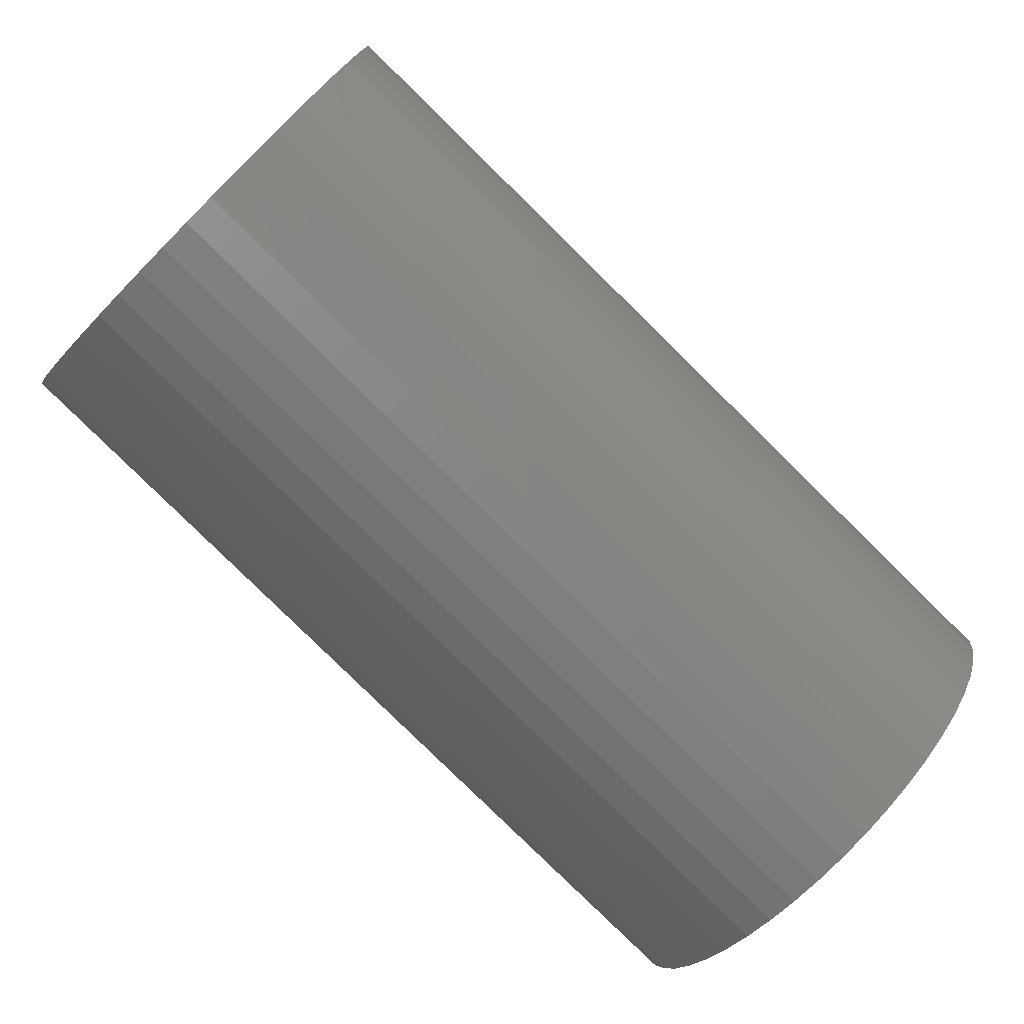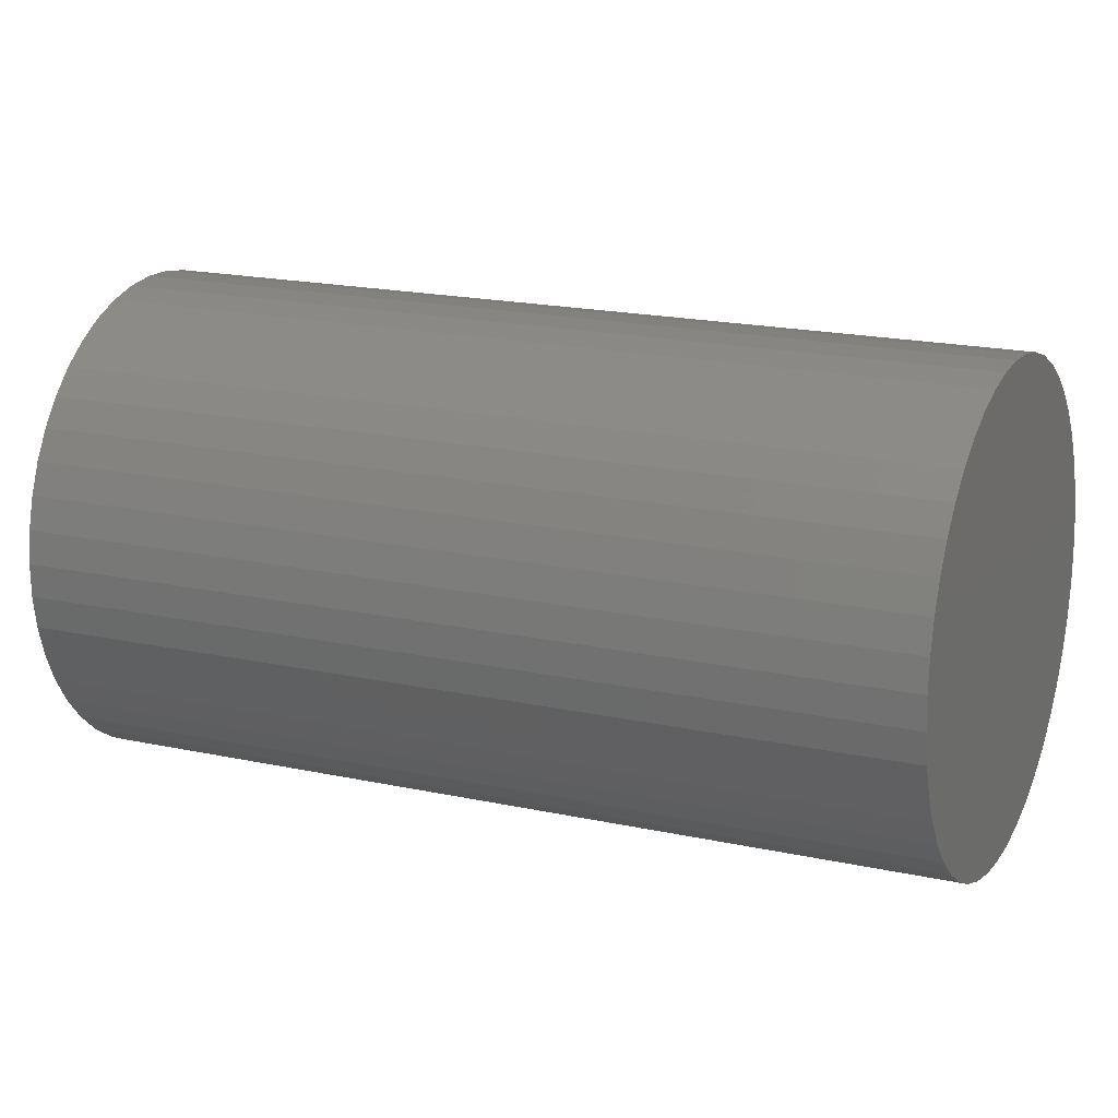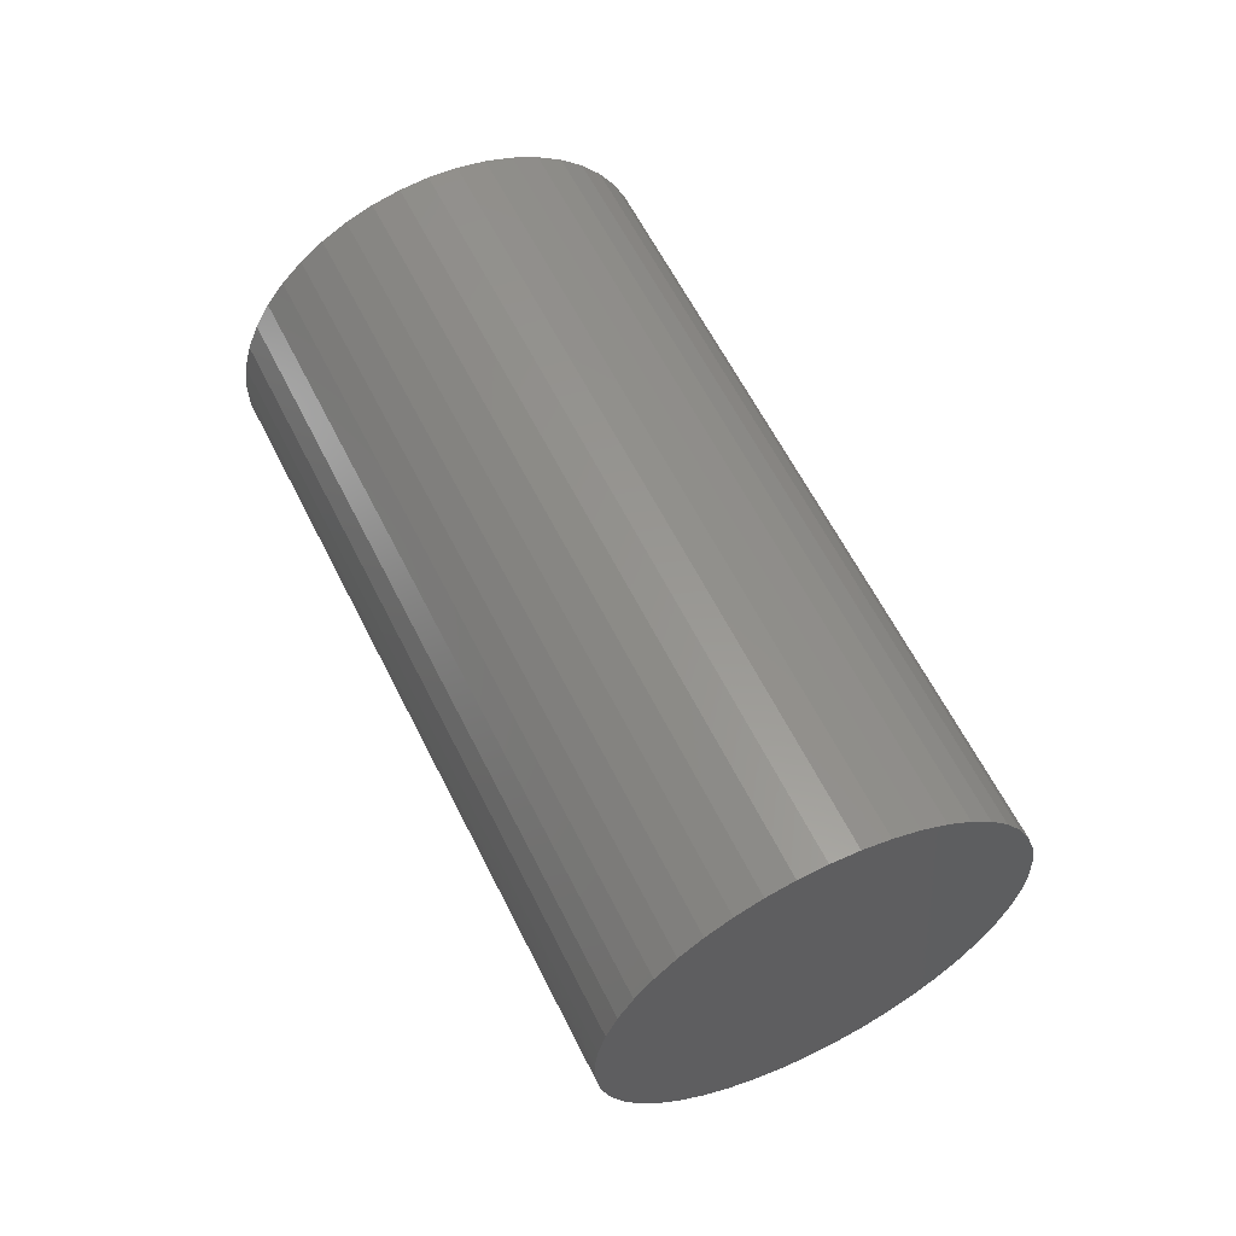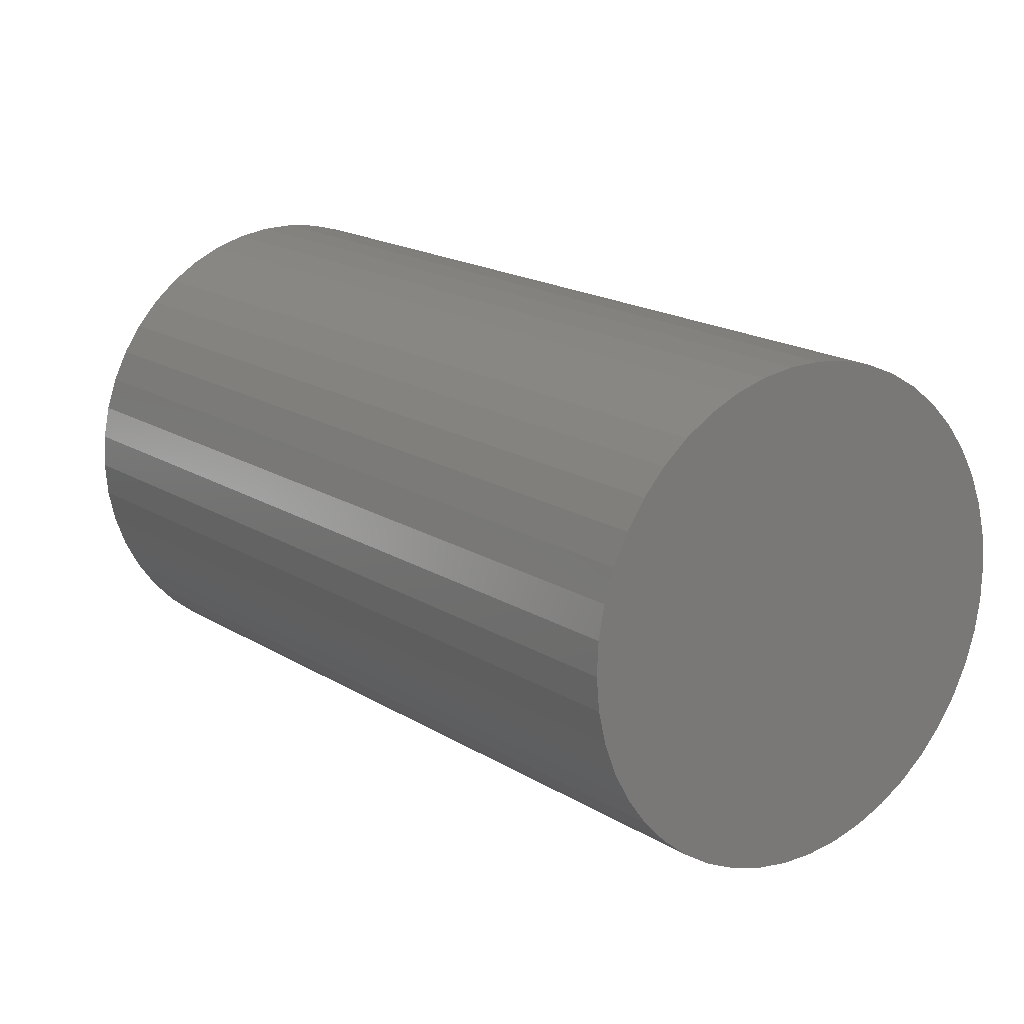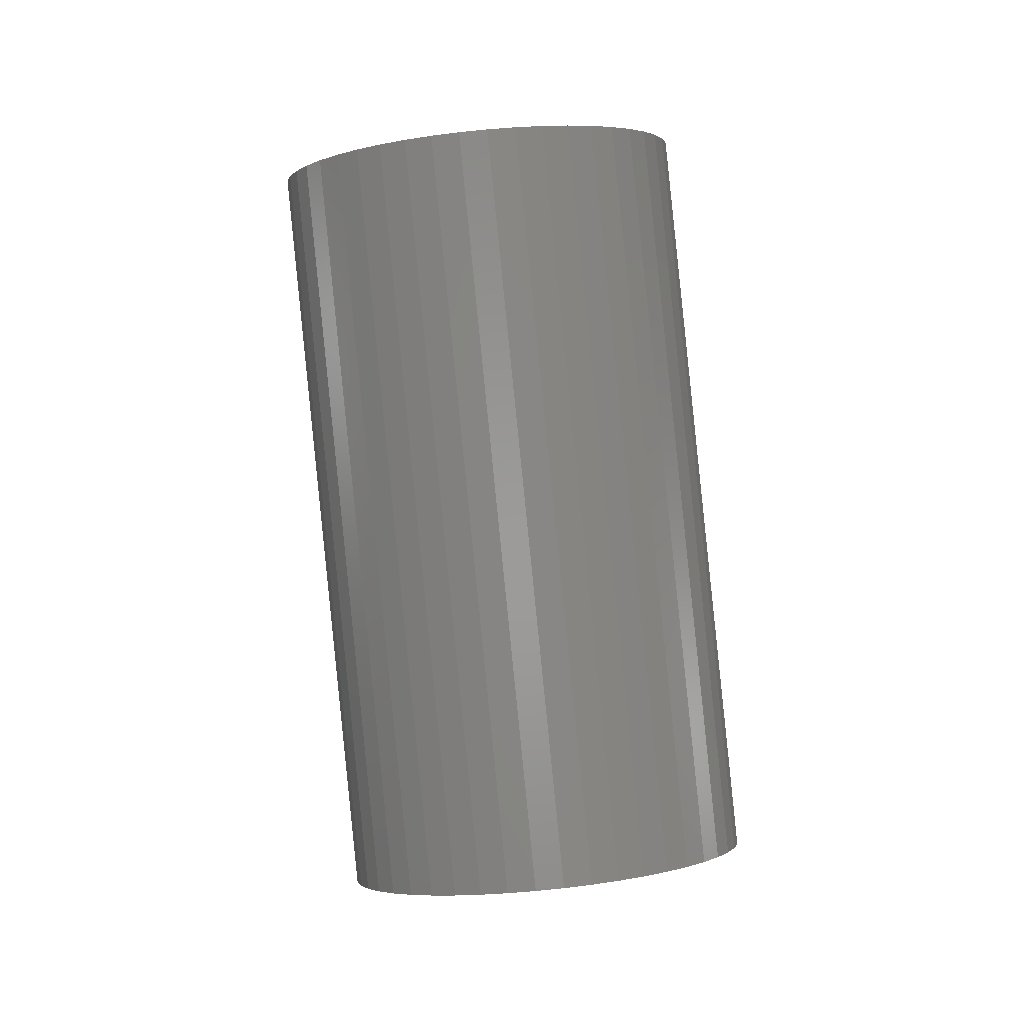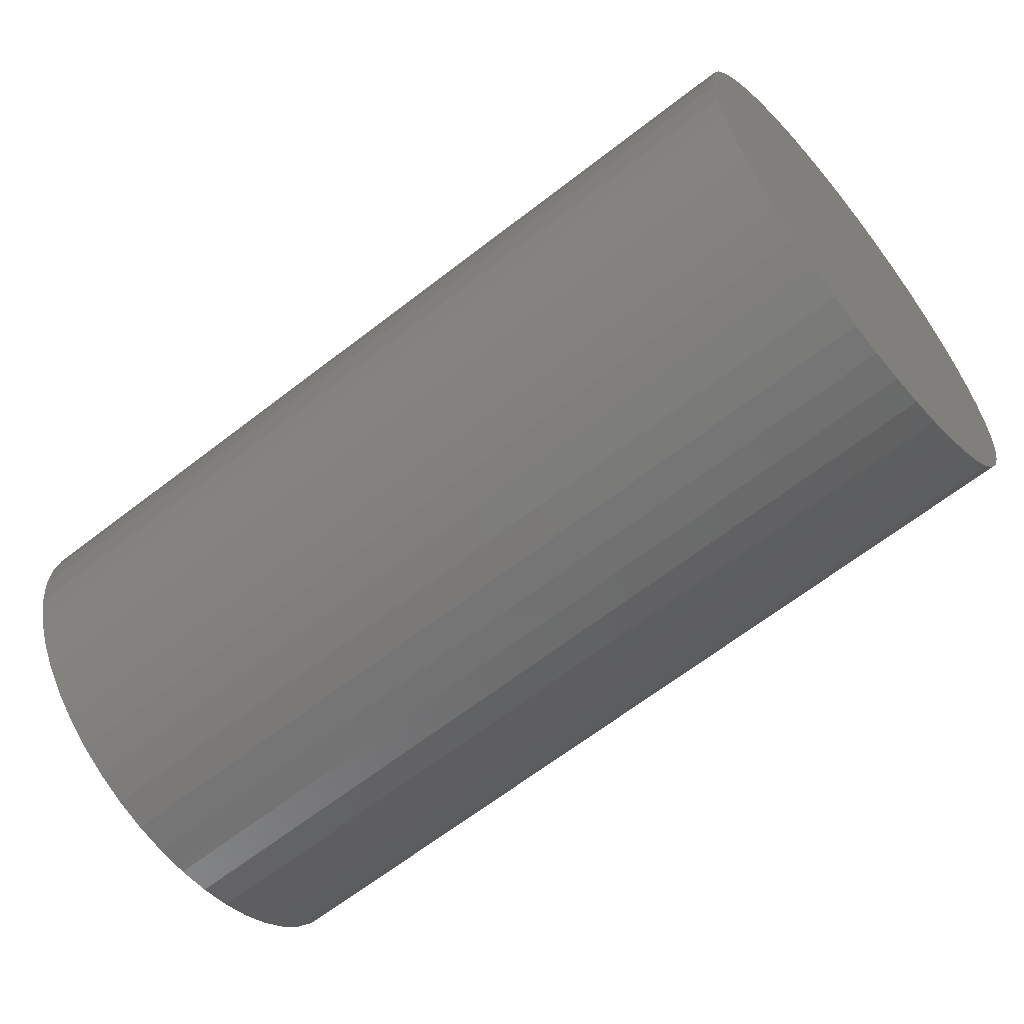
<metadata>
{"format":"stl","ext":"stl","renderer":"f3d","projection":"perspective","resolution":1024,"background":"white","views":[{"elev":-44.3,"azim":61.9,"up":"+Y"},{"elev":-68.2,"azim":102.6,"up":"+Y"},{"elev":-28.4,"azim":-107.8,"up":"+Z"},{"elev":-14.5,"azim":149.4,"up":"+Y"},{"elev":-26.3,"azim":170.7,"up":"+Z"},{"elev":76.6,"azim":-110.5,"up":"+Y"}]}
</metadata>
<code>
# stl→obj: 93 verts, 182 faces
v 78.7 190 316.8
v 72.9 192 317
v 63.25 152.7 336.6
v 93.99 180.1 318.4
v 89.35 184 317.5
v 84.22 187.3 317
v 104.2 165.6 323.1
v 101.5 170.8 321.2
v 98.06 175.6 319.7
v 107.6 149 330
v 107.3 154.6 327.5
v 106.1 160.1 325.2
v 103.7 133 338
v 105.8 138.1 335.3
v 107.1 143.4 332.6
v 93.05 120.2 345.7
v 97.24 124 343.3
v 100.8 128.2 340.7
v 77.49 112.9 352
v 83.08 114.6 350.2
v 88.3 117.1 348.1
v 59.58 112.1 355.7
v 65.63 111.6 354.8
v 71.64 111.9 353.6
v 42.27 118.1 356.3
v 47.79 115.4 356.4
v 53.59 113.4 356.3
v 28.44 129.8 353.6
v 32.5 125.3 354.8
v 37.14 121.4 355.7
v 20.37 145.2 348.1
v 22.31 139.8 350.2
v 25.02 134.6 352
v 19.4 162 340.7
v 18.9 156.4 343.3
v 19.22 150.8 345.7
v 25.69 177.1 332.6
v 22.82 172.4 335.3
v 20.71 167.3 338
v 38.2 188.3 325.2
v 33.44 185.1 327.5
v 29.25 181.4 330
v 54.85 193.5 319.7
v 49 192.5 321.2
v 43.41 190.7 323.1
v 66.91 193.3 317.5
v 60.86 193.8 318.4
v -8.432 94.77 192.5
v -7.115 100.1 189.9
v 73.65 103.6 173.1
v -5.005 105.2 187.2
v 60.47 49.92 199.9
v 55.25 47.45 202
v -2.81 67.43 203.9
v -5.517 72.62 202
v -7.462 78.05 199.9
v 76.35 98.39 175
v 78.3 92.96 177.1
v 79.44 87.39 179.4
v 79.77 81.78 181.9
v 79.27 76.24 184.5
v 37.8 44.42 206.7
v 31.75 44.93 207.6
v -8.607 83.63 197.6
v -8.933 89.24 195.1
v 5.616 118 179.4
v 10.37 121.1 177.1
v 77.95 70.87 187.2
v 75.84 65.78 189.9
v 72.98 61.05 192.5
v 49.66 45.69 203.9
v 43.81 44.67 205.5
v 25.76 46.19 208.2
v 19.96 48.19 208.3
v 14.44 50.88 208.2
v -2.142 110 184.5
v 1.421 114.2 181.9
v 39.09 126.1 169.4
v 33.03 126.6 170.3
v 27.02 126.3 171.6
v 45.07 124.8 168.9
v 50.88 122.8 168.7
v 56.39 120.1 168.9
v 69.42 56.78 195.1
v 65.22 53.05 197.6
v 9.316 54.22 207.6
v 4.676 58.14 206.7
v 0.6088 62.57 205.5
v 15.58 123.6 175
v 21.17 125.3 173.1
v 61.52 116.8 169.4
v 66.16 112.9 170.3
v 70.23 108.4 171.6
f 1 2 3
f 4 5 3
f 3 5 6
f 3 6 1
f 7 8 3
f 3 8 9
f 3 9 4
f 10 11 3
f 3 11 12
f 3 12 7
f 13 14 3
f 3 14 15
f 3 15 10
f 16 17 3
f 3 17 18
f 3 18 13
f 19 20 3
f 3 20 21
f 3 21 16
f 22 23 3
f 3 23 24
f 3 24 19
f 25 26 3
f 3 26 27
f 3 27 22
f 28 29 3
f 3 29 30
f 3 30 25
f 31 32 3
f 3 32 33
f 3 33 28
f 34 35 3
f 3 35 36
f 3 36 31
f 37 38 3
f 3 38 39
f 3 39 34
f 40 41 3
f 3 41 42
f 3 42 37
f 43 44 3
f 3 44 45
f 3 45 40
f 2 46 3
f 3 46 47
f 3 47 43
f 48 49 50
f 50 49 51
f 52 53 54
f 50 55 56
f 55 50 54
f 54 50 57
f 54 57 58
f 58 59 54
f 54 59 60
f 54 60 61
f 54 62 63
f 56 64 50
f 50 64 65
f 50 65 48
f 50 66 67
f 61 68 54
f 54 68 69
f 54 69 70
f 53 71 54
f 54 71 72
f 54 72 62
f 63 73 54
f 54 73 74
f 54 74 75
f 51 76 50
f 50 76 77
f 50 77 66
f 78 50 79
f 79 50 80
f 78 81 50
f 50 81 82
f 50 82 83
f 70 84 54
f 54 84 85
f 54 85 52
f 75 86 54
f 54 86 87
f 54 87 88
f 67 89 50
f 50 89 90
f 50 90 80
f 83 91 50
f 50 91 92
f 50 92 93
f 74 25 75
f 75 25 30
f 75 30 86
f 86 30 29
f 86 29 87
f 87 29 28
f 87 28 88
f 88 28 33
f 88 33 54
f 54 33 32
f 54 32 55
f 55 32 31
f 55 31 56
f 56 31 36
f 56 36 64
f 64 36 35
f 64 35 65
f 65 35 34
f 65 34 48
f 48 34 39
f 48 39 49
f 49 39 38
f 49 38 51
f 51 38 37
f 51 37 76
f 76 37 42
f 76 42 77
f 77 42 41
f 77 41 66
f 66 41 40
f 66 40 67
f 67 40 45
f 67 45 89
f 89 45 44
f 89 44 90
f 90 44 43
f 90 43 80
f 80 43 47
f 80 47 79
f 79 47 46
f 79 46 78
f 78 46 2
f 78 2 81
f 81 2 1
f 81 1 82
f 82 1 6
f 82 6 83
f 83 6 5
f 83 5 91
f 91 5 4
f 91 4 92
f 92 4 9
f 92 9 93
f 93 9 8
f 93 8 50
f 50 8 7
f 50 7 57
f 57 7 12
f 57 12 58
f 58 12 11
f 58 11 59
f 59 11 10
f 59 10 60
f 60 10 15
f 60 15 61
f 61 15 14
f 61 14 68
f 68 14 13
f 68 13 69
f 69 13 18
f 69 18 70
f 70 18 17
f 70 17 84
f 84 17 16
f 84 16 85
f 85 16 21
f 85 21 52
f 52 21 20
f 52 20 53
f 53 20 19
f 53 19 71
f 71 19 24
f 71 24 72
f 72 24 23
f 72 23 62
f 62 23 22
f 62 22 63
f 63 22 27
f 63 27 73
f 73 27 26
f 73 26 74
f 74 26 25

</code>
